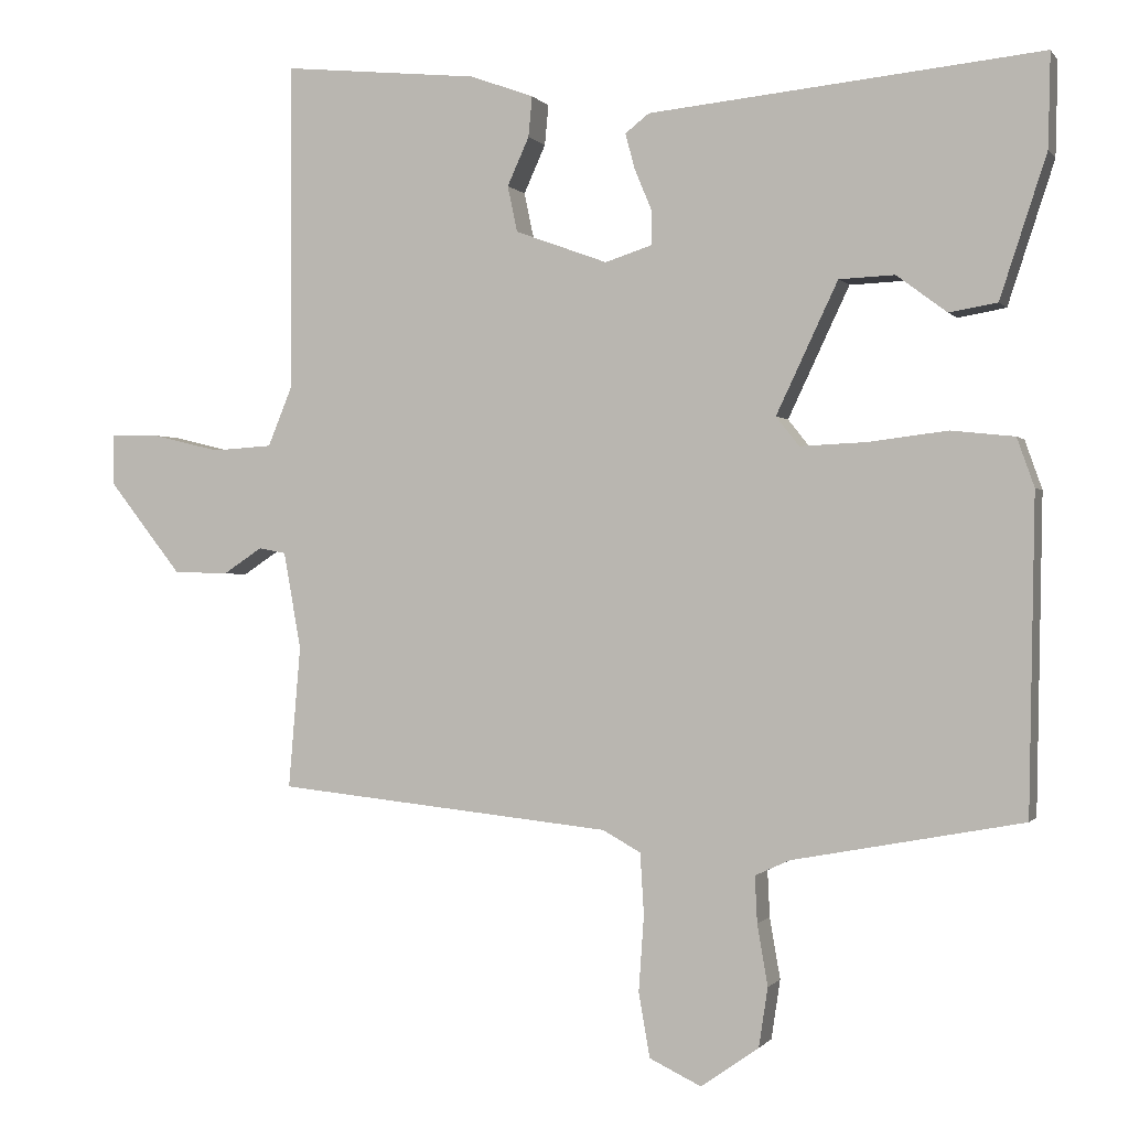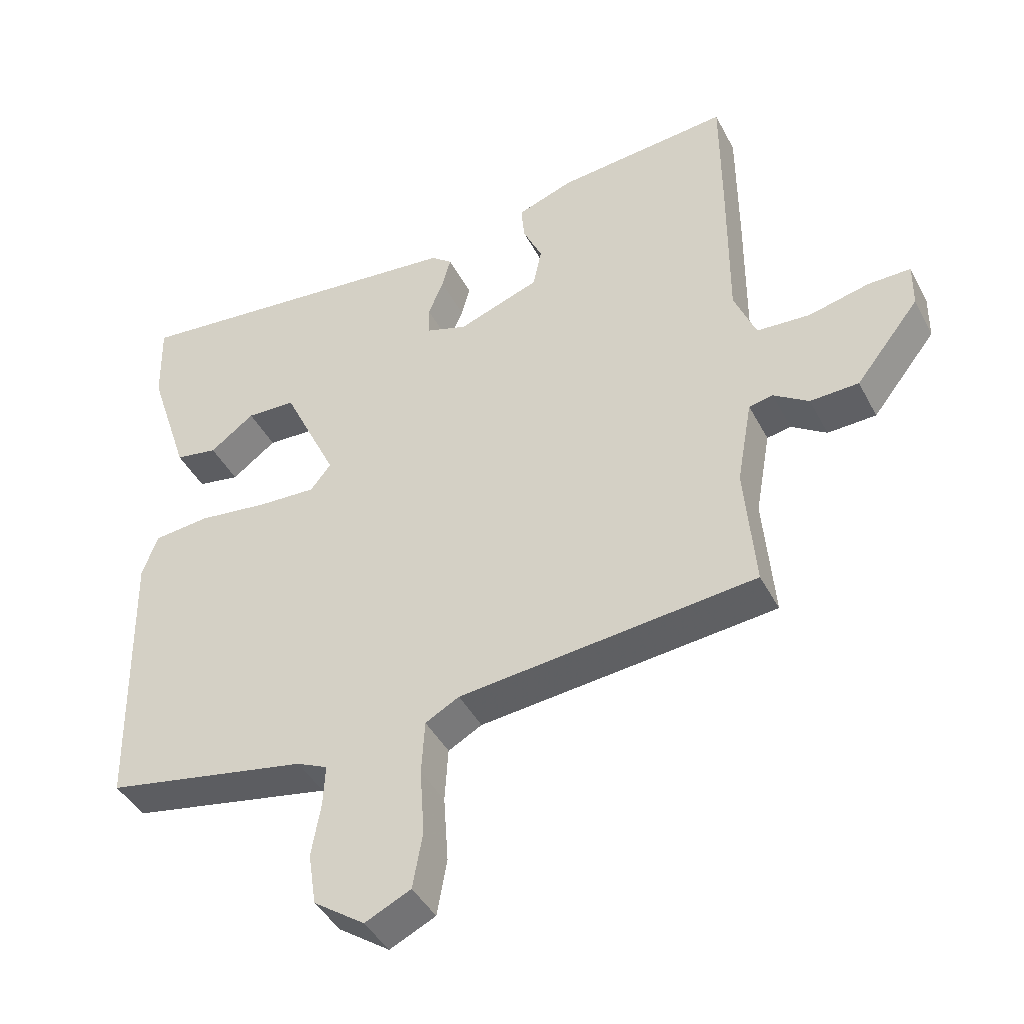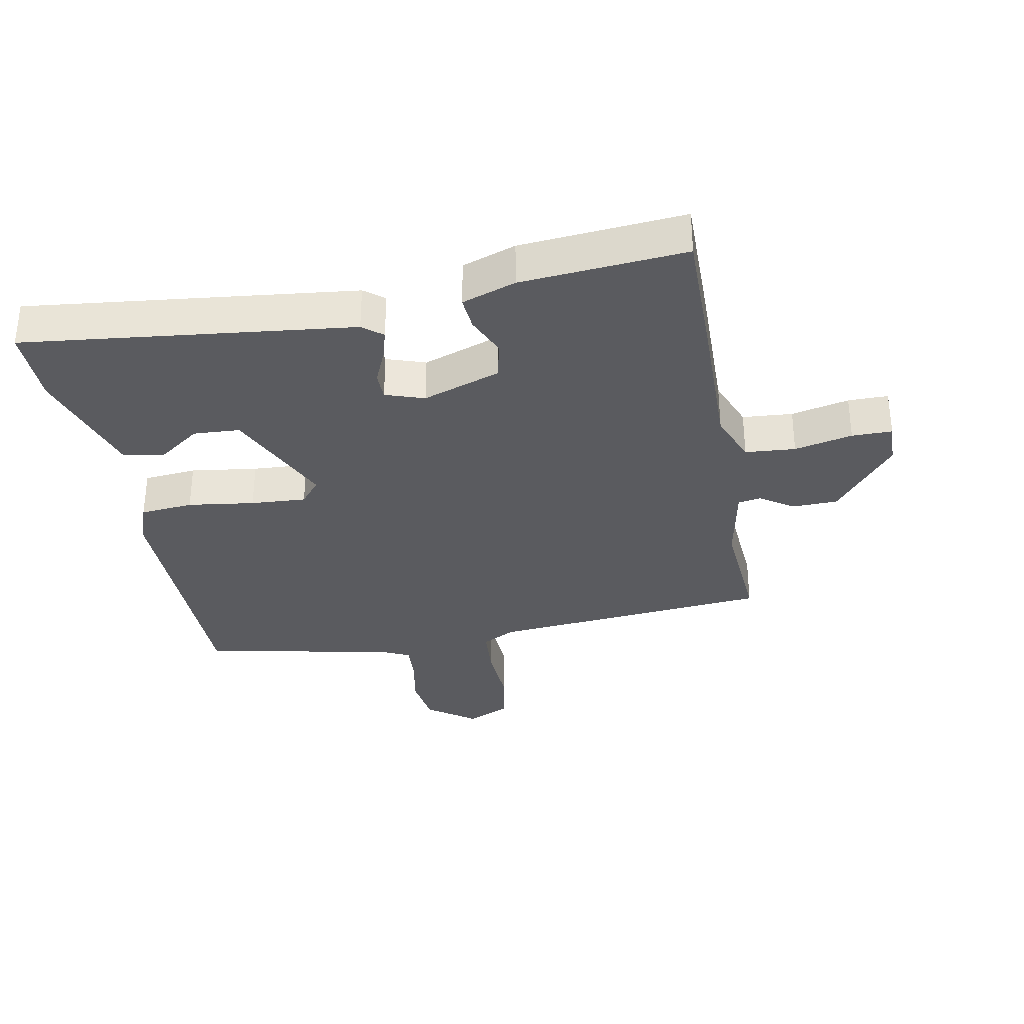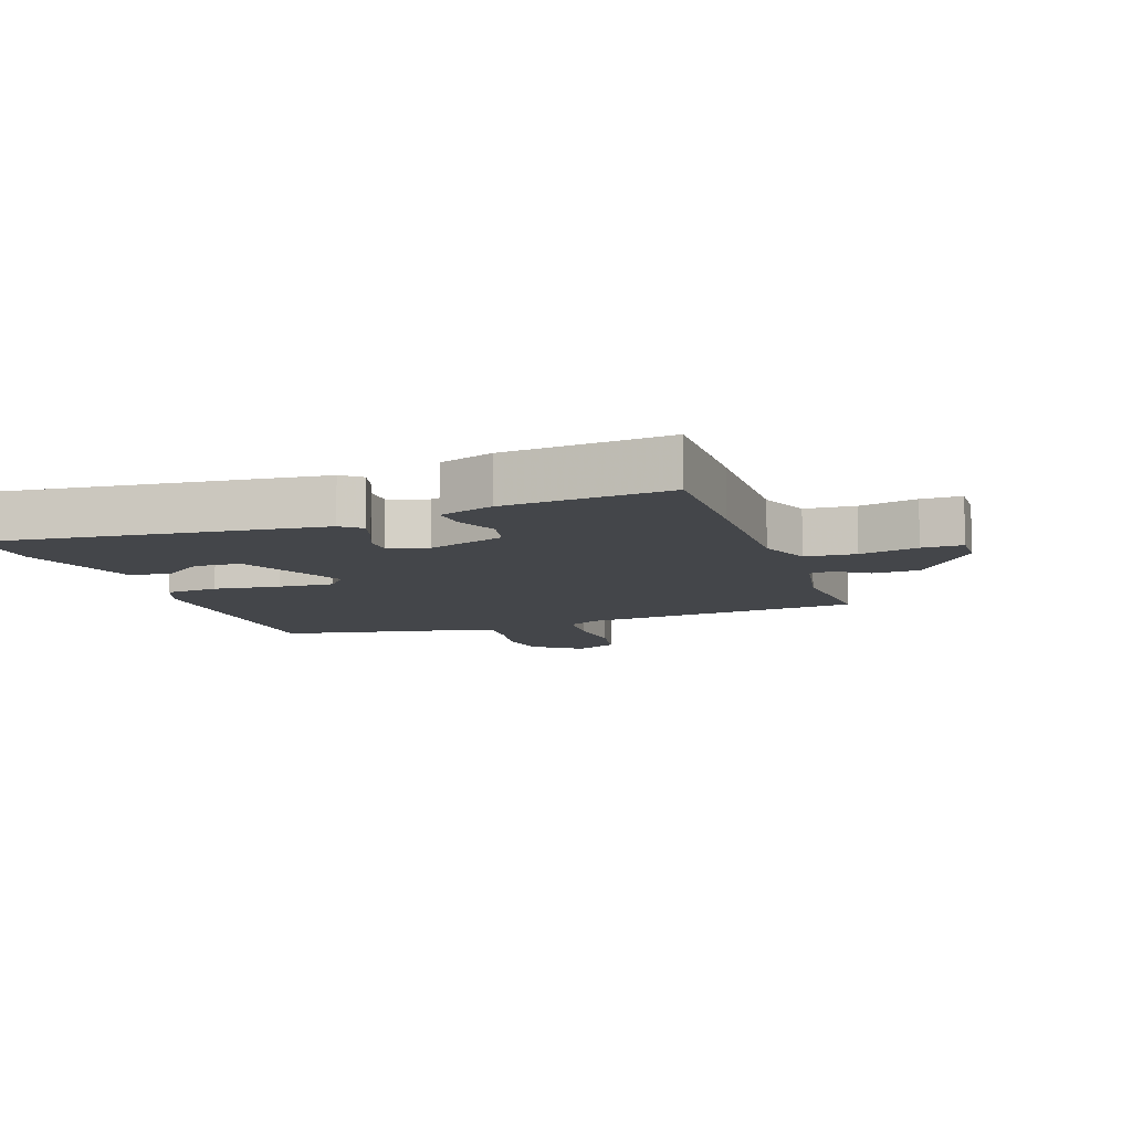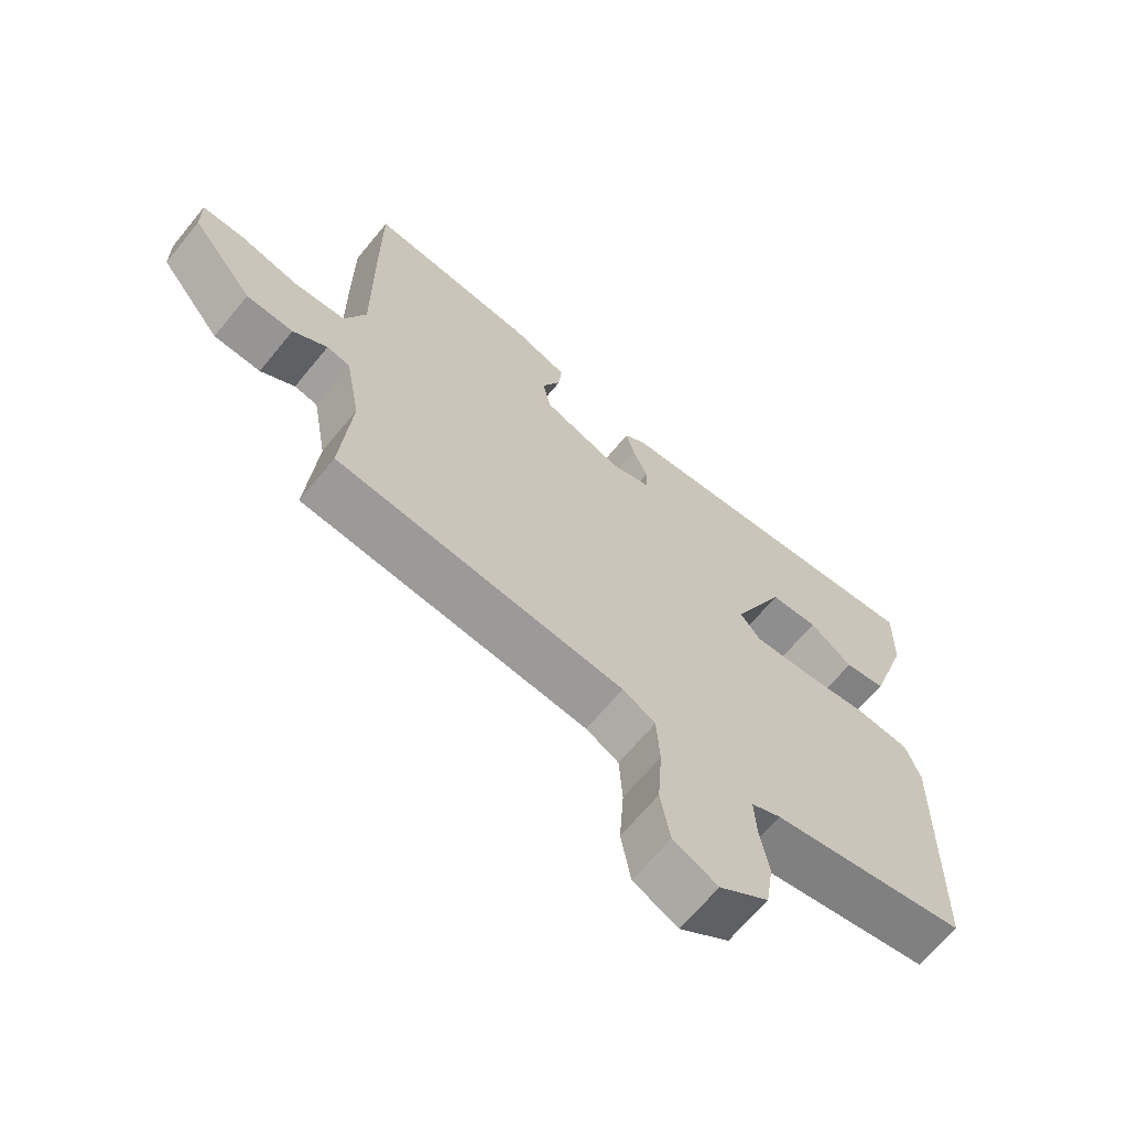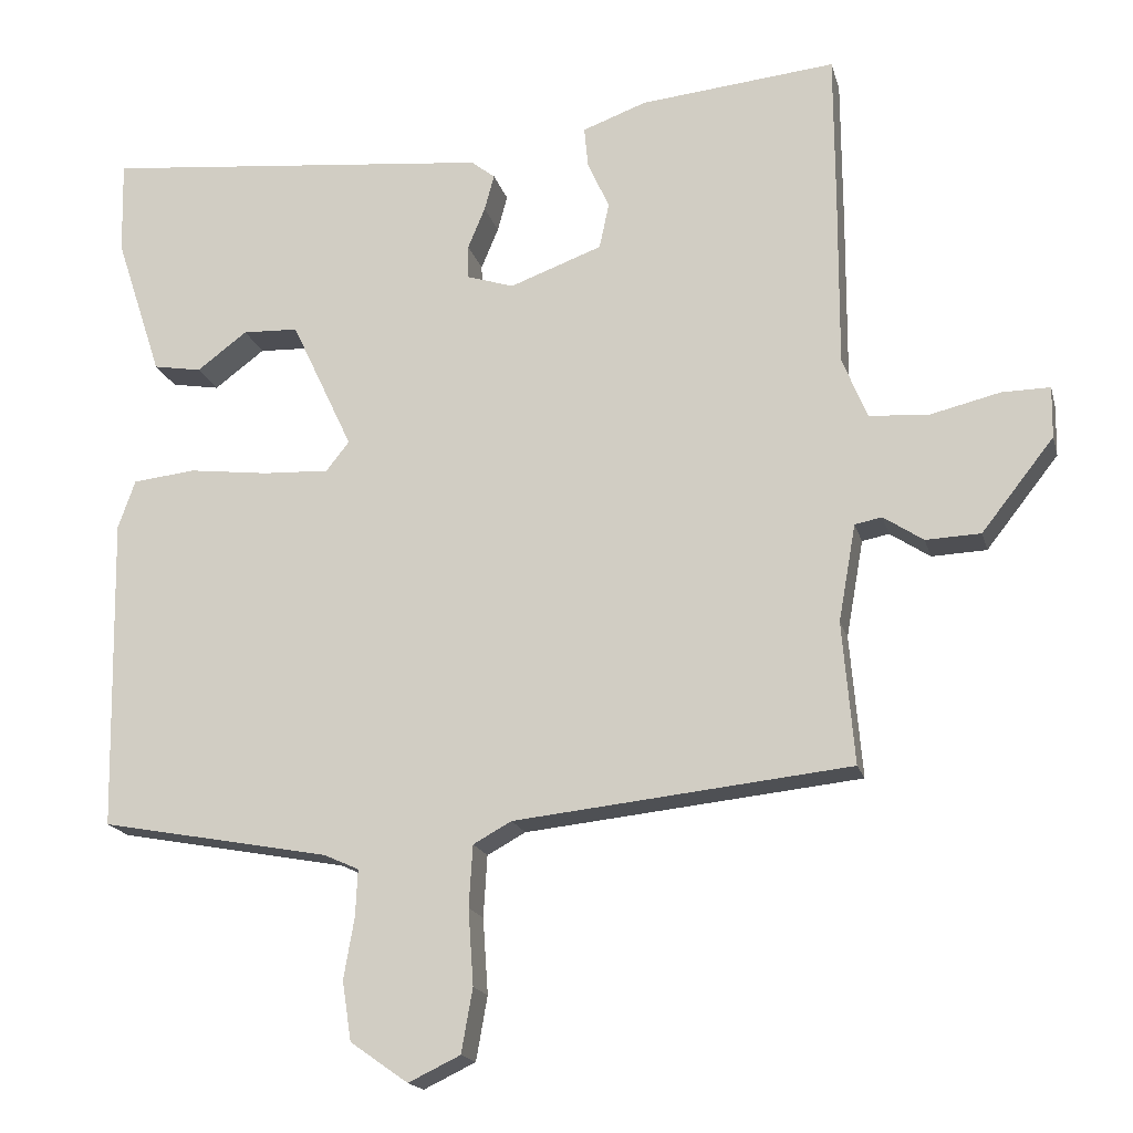
<metadata>
{"format":"obj","ext":"obj","renderer":"f3d","projection":"perspective","resolution":1024,"background":"white","views":[{"elev":-0.4,"azim":-162.3,"up":"+Z"},{"elev":-42.8,"azim":25.9,"up":"+Z"},{"elev":-33.1,"azim":9.9,"up":"+Y"},{"elev":-9.7,"azim":18.5,"up":"+Y"},{"elev":-66.3,"azim":140.6,"up":"+Z"},{"elev":-17.8,"azim":13.8,"up":"+Z"}]}
</metadata>
<code>
v -0.501 0.07 -0.462
v -0.509 0.07 -0.044
v -0.486 0.07 0.021
v -0.402 0.07 0.03
v -0.296 0.07 0.017
v -0.208 0.07 0.013
v -0.177 0.07 0.052
v -0.259 0.07 0.226
v -0.333 0.07 0.229
v -0.4 0.07 0.179
v -0.464 0.07 0.19
v -0.526 0.07 0.379
v -0.529 0.07 0.504
v -0.007 0.07 0.452
v 0.025 0.07 0.427
v 0.012 0.07 0.379
v -0.011 0.07 0.324
v -0.01 0.07 0.279
v 0.052 0.07 0.259
v 0.175 0.07 0.304
v 0.188 0.07 0.365
v 0.159 0.07 0.429
v 0.154 0.07 0.483
v 0.239 0.07 0.514
v 0.5 0.07 0.54
v 0.501 0.07 0.336
v 0.5 0.07 0.106
v 0.533 0.07 0.025
v 0.613 0.07 0.02
v 0.705 0.07 0.042
v 0.769 0.07 0.043
v 0.768 0.07 -0.025
v 0.672 0.07 -0.147
v 0.599 0.07 -0.15
v 0.546 0.07 -0.115
v 0.51 0.07 -0.122
v 0.487 0.07 -0.251
v 0.503 0.07 -0.44
v 0.056 0.07 -0.487
v 0.005 0.07 -0.515
v 0 0.07 -0.597
v 0.007 0.07 -0.698
v -0.008 0.07 -0.783
v -0.077 0.07 -0.816
v -0.154 0.07 -0.762
v -0.166 0.07 -0.683
v -0.152 0.07 -0.602
v -0.149 0.07 -0.54
v -0.195 0.07 -0.519
v -0.501 0 -0.462
v -0.509 0 -0.044
v -0.486 0 0.021
v -0.402 0 0.03
v -0.296 0 0.017
v -0.208 0 0.013
v -0.177 0 0.052
v -0.259 0 0.226
v -0.333 0 0.229
v -0.4 0 0.179
v -0.464 0 0.19
v -0.526 0 0.379
v -0.529 0 0.504
v -0.007 0 0.452
v 0.025 0 0.427
v 0.012 0 0.379
v -0.011 0 0.324
v -0.01 0 0.279
v 0.052 0 0.259
v 0.175 0 0.304
v 0.188 0 0.365
v 0.159 0 0.429
v 0.154 0 0.483
v 0.239 0 0.514
v 0.5 0 0.54
v 0.501 0 0.336
v 0.5 0 0.106
v 0.533 0 0.025
v 0.613 0 0.02
v 0.705 0 0.042
v 0.769 0 0.043
v 0.768 0 -0.025
v 0.672 0 -0.147
v 0.599 0 -0.15
v 0.546 0 -0.115
v 0.51 0 -0.122
v 0.487 0 -0.251
v 0.503 0 -0.44
v 0.056 0 -0.487
v 0.005 0 -0.515
v 0 0 -0.597
v 0.007 0 -0.698
v -0.008 0 -0.783
v -0.077 0 -0.816
v -0.154 0 -0.762
v -0.166 0 -0.683
v -0.152 0 -0.602
v -0.149 0 -0.54
v -0.195 0 -0.519
f 44 45 46 47
f 44 47 48
f 41 42 43 44
f 40 41 44 48
f 39 40 48 49
f 37 38 39
f 36 37 39 49
f 32 33 34 35
f 32 35 36
f 29 30 31 32
f 28 29 32 36
f 27 28 36 49
f 21 22 23 24
f 20 21 24 25
f 14 15 16 17
f 12 13 14 17
f 12 17 18
f 9 10 11 12
f 8 9 12 18
f 7 8 18 19
f 2 3 4 5
f 2 5 6
f 1 2 6
f 20 25 26 27
f 19 20 27 49
f 7 19 49
f 1 6 7 49
f 96 95 94 93
f 97 96 93
f 93 92 91 90
f 97 93 90 89
f 98 97 89 88
f 88 87 86
f 98 88 86 85
f 84 83 82 81
f 85 84 81
f 81 80 79 78
f 85 81 78 77
f 98 85 77 76
f 73 72 71 70
f 74 73 70 69
f 66 65 64 63
f 66 63 62 61
f 67 66 61
f 61 60 59 58
f 67 61 58 57
f 68 67 57 56
f 54 53 52 51
f 55 54 51
f 55 51 50
f 76 75 74 69
f 98 76 69 68
f 98 68 56
f 98 56 55 50
f 1 50 51 2
f 2 51 52 3
f 3 52 53 4
f 4 53 54 5
f 5 54 55 6
f 6 55 56 7
f 7 56 57 8
f 8 57 58 9
f 9 58 59 10
f 10 59 60 11
f 11 60 61 12
f 12 61 62 13
f 13 62 63 14
f 14 63 64 15
f 15 64 65 16
f 16 65 66 17
f 17 66 67 18
f 18 67 68 19
f 19 68 69 20
f 20 69 70 21
f 21 70 71 22
f 22 71 72 23
f 23 72 73 24
f 24 73 74 25
f 25 74 75 26
f 26 75 76 27
f 27 76 77 28
f 28 77 78 29
f 29 78 79 30
f 30 79 80 31
f 31 80 81 32
f 32 81 82 33
f 33 82 83 34
f 34 83 84 35
f 35 84 85 36
f 36 85 86 37
f 37 86 87 38
f 38 87 88 39
f 39 88 89 40
f 40 89 90 41
f 41 90 91 42
f 42 91 92 43
f 43 92 93 44
f 44 93 94 45
f 45 94 95 46
f 46 95 96 47
f 47 96 97 48
f 48 97 98 49
f 49 98 50 1

</code>
